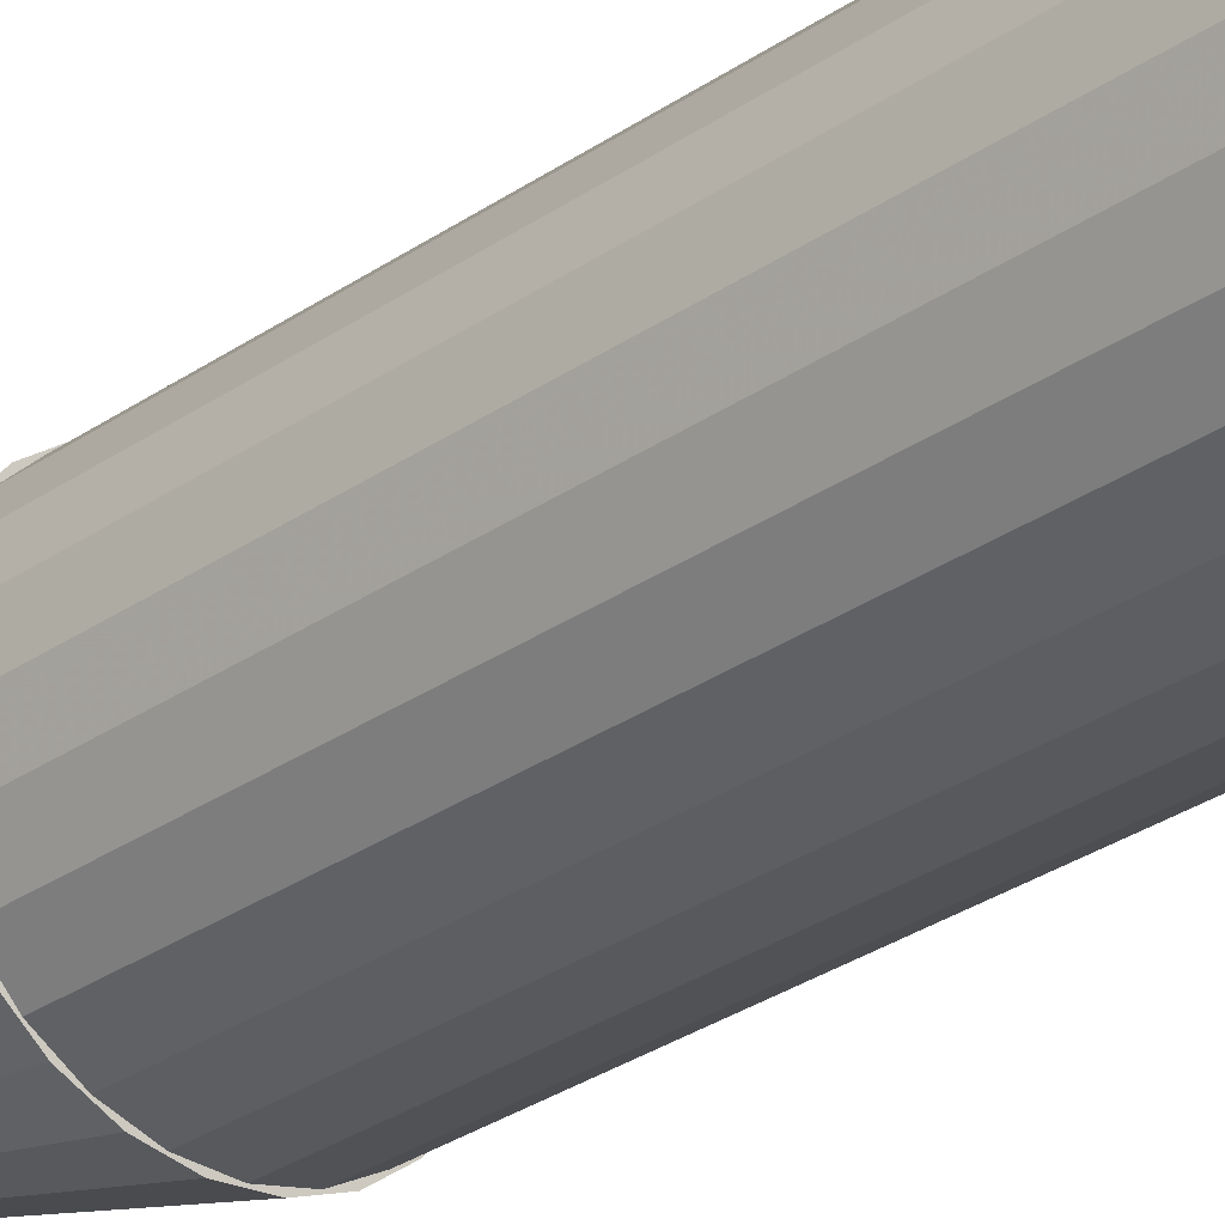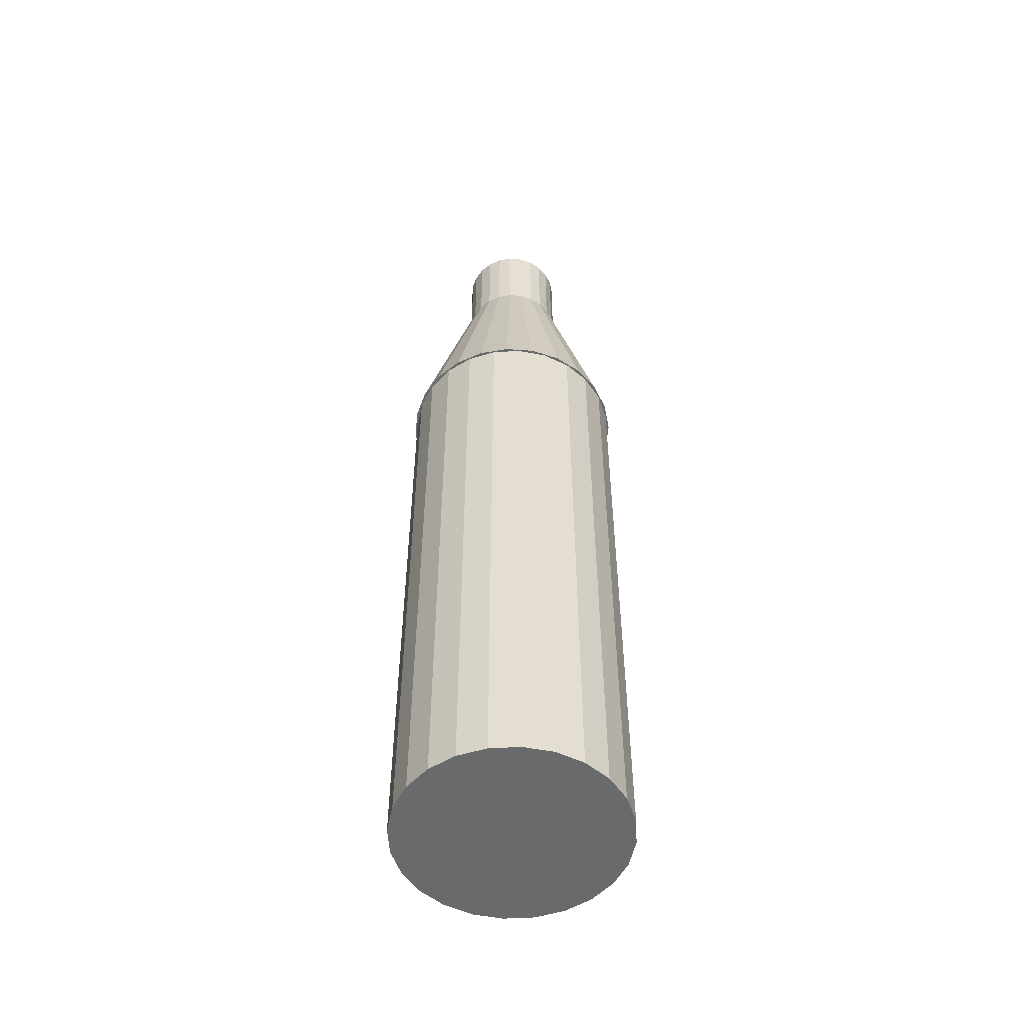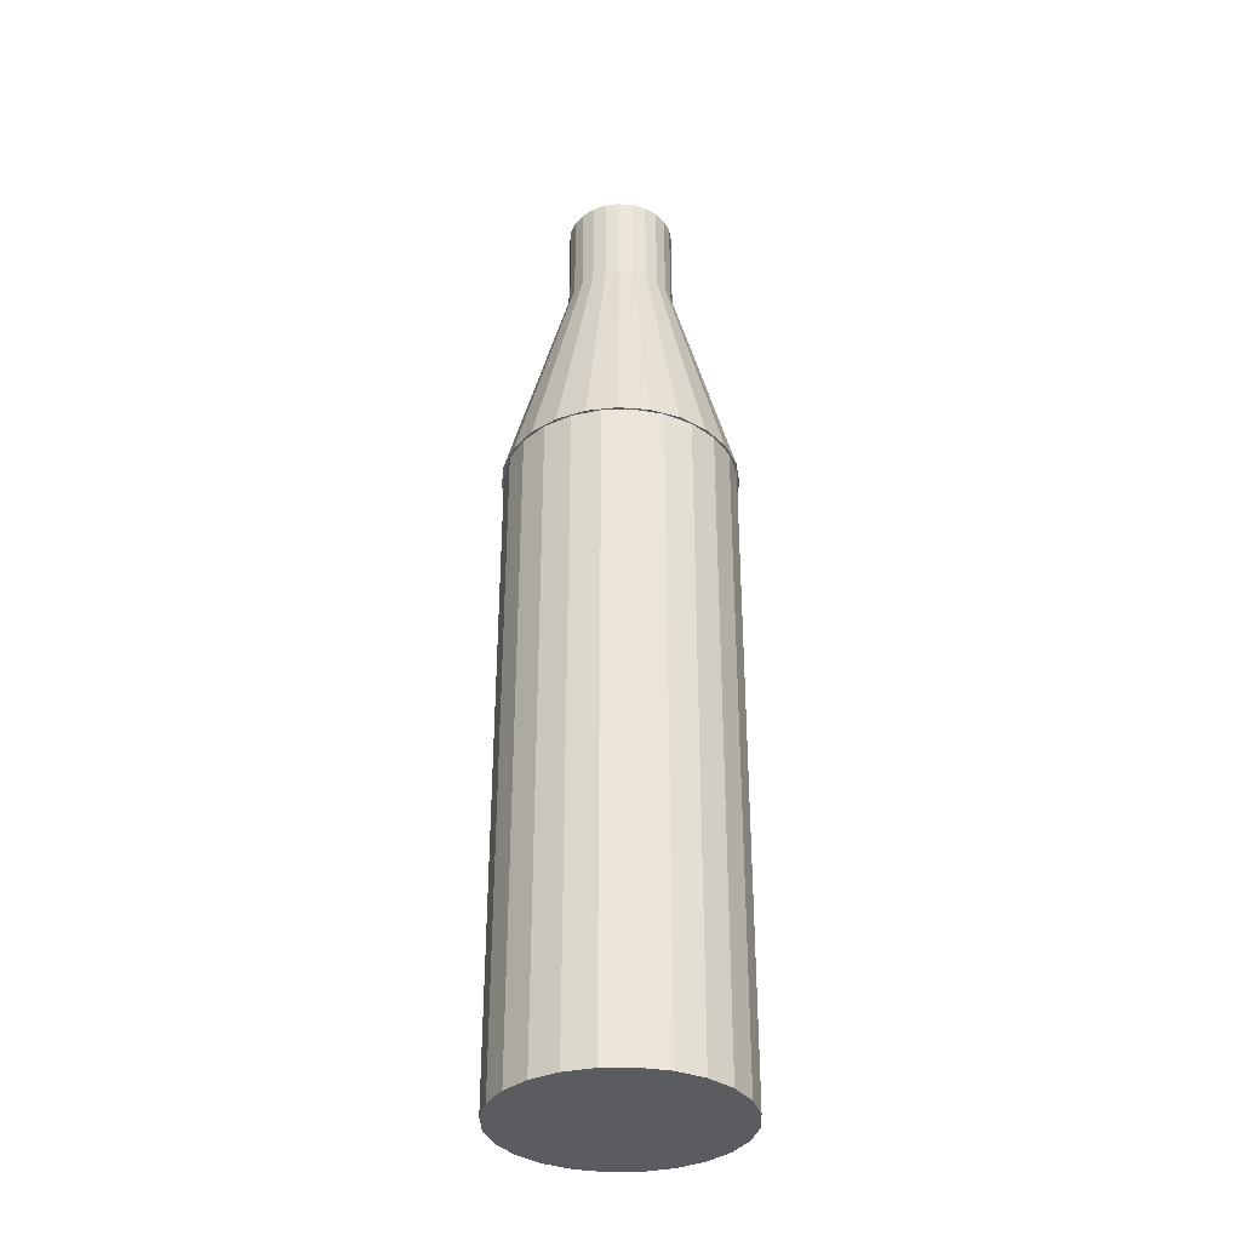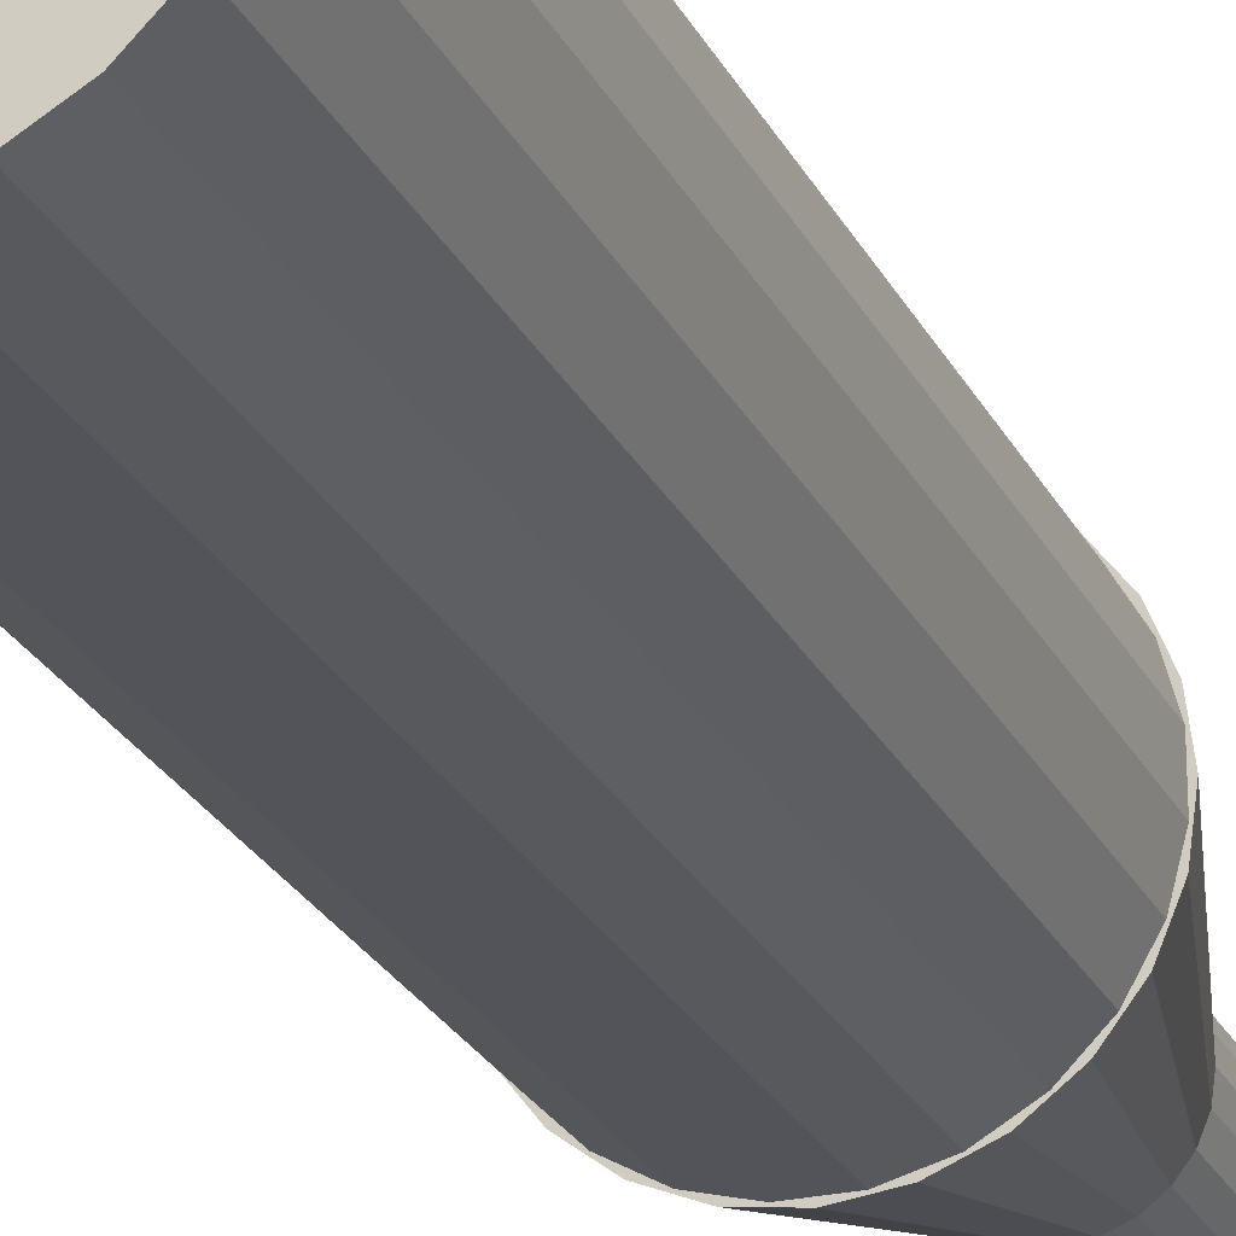
<metadata>
{"format":"obj","ext":"obj","renderer":"f3d","projection":"perspective","resolution":1024,"background":"white","views":[{"elev":-30.1,"azim":-44.8,"up":"+Z"},{"elev":-52.9,"azim":-117.0,"up":"+Y"},{"elev":-34.4,"azim":-88.7,"up":"+Y"},{"elev":-23.8,"azim":20.5,"up":"+Z"}]}
</metadata>
<code>
o mesh26.001_mesh26-geometry
o mesh25.001_mesh25-geometry
o mesh24.001_mesh24-geometry
o mesh23.001_mesh23-geometry
o mesh22.001_mesh22-geometry
o mesh21.001_mesh21-geometry
o mesh20.001_mesh20-geometry
o mesh19.001_mesh19-geometry
o mesh18.001_mesh18-geometry
o mesh17.001_mesh17-geometry
o mesh16.001_mesh16-geometry
o mesh15.001_mesh15-geometry
o mesh14.001_mesh14-geometry
o mesh13.001_mesh13-geometry
o mesh12.001_mesh12-geometry
o mesh11.001_mesh11-geometry
o mesh10.001_mesh10-geometry
o mesh9.001_mesh9-geometry
o mesh8.001_mesh8-geometry
o mesh7.001_mesh7-geometry
o mesh6.001_mesh6-geometry
o mesh5.001_mesh5-geometry
o mesh4.001_mesh4-geometry
o mesh3.001_mesh3-geometry
o mesh2.001_mesh2-geometry
o mesh1.001_mesh1-geometry
v 0.01346 0.3808 0.05022
v 0.05629 0.1559 0.09749
v 0.02914 0.1559 0.1087
v 0.02599 0.3808 0.04502
v 0.05458 0.1559 0.09582
v -0 0.3808 0.05199
v 0.01346 0.474 0.05022
v 0.0796 0.1559 0.0796
v 0.05932 0.1559 0.09223
v 0.04911 0.1559 0.09805
v -0 0.1559 0.1126
v -0 0.474 0.05199
v 0.02599 0.474 0.04502
v 0.03676 0.3808 0.03676
v 0.07749 0.1559 0.07843
v 0.07278 0.1559 0.08201
v 0.03346 0.1559 0.1044
v 0.02796 0.1559 0.1067
v -0.01346 0.3808 0.05022
v -0.01346 0.474 0.05022
v 0.01346 0.474 -0.05022
v -0 0.474 -0.05199
v 0.09749 0.1559 0.05629
v 0.08113 0.1559 0.07374
v 0.04173 0.1559 0.1023
v 0.0221 0.1559 0.1074
v -0.02914 0.1559 0.1087
v -0.01346 0.474 -0.05022
v 0.02599 0.474 -0.04502
v 0.03676 0.474 0.03676
v 0.04502 0.3808 0.02599
v 0.09511 0.1559 0.05571
v 0.09148 0.1559 0.06038
v 0.06674 0.1559 0.08799
v 0.005332 0.1559 0.1095
v -0.0005628 0.1559 0.1103
v -0.02599 0.3808 0.04502
v -0.02599 0.474 0.04502
v -0.02599 0.474 -0.04502
v 0.01346 0.3808 -0.05022
v -0 0.3808 -0.05199
v 0.04502 0.474 0.02599
v -0.01346 0.3808 -0.05022
v 0.1087 0.1559 0.02914
v 0.09741 0.1559 0.05023
v 0.04173 -0.474 0.1023
v 0.01388 0.1559 0.1096
v -0.00642 0.1559 0.1095
v -0.05629 0.1559 0.09749
v -0.02599 0.3808 -0.04502
v 0.03676 0.474 -0.03676
v 0.02599 0.3808 -0.04502
v 0.05022 0.474 0.01346
v 0.05022 0.3808 0.01346
v 0.1062 0.1559 0.0292
v 0.104 0.1559 0.03465
v 0.0872 0.1559 0.06772
v 0.06674 -0.474 0.08799
v 0.01388 -0.474 0.1096
v -0.02317 0.1559 0.1072
v -0.0345 0.1559 0.1041
v -0.03676 0.3808 0.03676
v -0.03676 0.474 0.03676
v -0.03676 0.474 -0.03676
v -0.03676 0.3808 -0.03676
v 0.02914 0.1559 -0.1087
v -0 0.1559 -0.1126
v -0.02914 0.1559 -0.1087
v 0.04502 0.474 -0.02599
v -0.05629 0.1559 -0.09749
v 0.1126 0.1559 3.158e-07
v 0.1071 0.1559 0.02332
v 0.0872 -0.474 0.06772
v 0.0427 -0.474 -0.1016
v 0.01492 -0.474 -0.1091
v -0.01492 0.1559 0.1095
v -0.02905 0.1559 0.1064
v -0.05008 0.1559 0.09756
v -0.0796 0.1559 0.0796
v -0.0796 0.1559 -0.0796
v 0.03676 0.3808 -0.03676
v 0.05629 0.1559 -0.09749
v 0.04502 0.3808 -0.02599
v 0.05199 0.474 3.158e-07
v 0.05022 0.474 -0.01346
v 0.05199 0.3808 3.158e-07
v 0.1101 0.1559 0.0007149
v 0.1093 0.1559 0.006571
v 0.1017 -0.474 0.04285
v 0.06757 -0.474 -0.08705
v -0.01492 -0.474 0.1095
v -0.01388 -0.474 -0.1093
v -0.05556 0.1559 0.09526
v -0.06023 0.1559 0.09163
v -0.09749 0.1559 0.05629
v -0.04502 0.3808 0.02599
v -0.04502 0.474 0.02599
v -0.04502 0.474 -0.02599
v -0.09749 0.1559 -0.05629
v 0.05556 0.1559 -0.09496
v 0.02905 0.1559 -0.1061
v -0.005332 0.1559 -0.1092
v -0.03346 0.1559 -0.1041
v 0.05022 0.3808 -0.01346
v -0.05932 0.1559 -0.09193
v 0.1087 0.1559 -0.02914
v 0.1017 0.1559 0.04285
v 0.08784 -0.474 -0.06659
v 0.0427 0.1559 -0.1016
v 0.01492 0.1559 -0.1091
v -0.01388 0.1559 -0.1093
v -0.0427 0.1559 0.1019
v -0.07359 0.1559 0.08128
v -0.08186 0.1559 0.07293
v -0.04502 0.3808 -0.02599
v -0.08113 0.1559 -0.07344
v 0.0796 0.1559 -0.0796
v 0.09749 0.1559 -0.05629
v 0.06023 0.1559 -0.09133
v 0.05008 0.1559 -0.09726
v 0.0345 0.1559 -0.1038
v 0.02317 0.1559 -0.1069
v 0.0005628 0.1559 -0.11
v -0.0221 0.1559 -0.1071
v -0.02796 0.1559 -0.1064
v -0.04911 0.1559 -0.09775
v -0.05458 0.1559 -0.09552
v -0.07278 0.1559 -0.08171
v 0.1094 0.1559 -0.005179
v 0.1093 -0.474 0.01507
v 0.1021 -0.474 -0.04158
v 0.06757 0.1559 -0.08705
v -0.0427 -0.474 0.1019
v -0.04173 -0.474 -0.102
v -0.04173 0.1559 -0.102
v -0.06757 0.1559 0.08735
v -0.07828 0.1559 0.07764
v -0.1087 0.1559 0.02914
v -0.09208 0.1559 0.05947
v -0.05022 0.3808 0.01346
v -0.05022 0.474 -0.01346
v -0.1087 0.1559 -0.02914
v -0.07749 0.1559 -0.07813
v -0.09148 0.1559 -0.06008
v 0.07828 0.1559 -0.07733
v 0.07359 0.1559 -0.08098
v 0.00642 0.1559 -0.1092
v 0.1073 0.1559 -0.02195
v 0.1093 0.1559 0.01507
v 0.09208 0.1559 -0.05917
v -0.0979 0.1559 0.04926
v -0.09567 0.1559 0.05474
v -0.05022 0.474 0.01346
v -0.05022 0.3808 -0.01346
v -0.104 0.1559 -0.03435
v -0.09511 0.1559 -0.05541
v 0.08186 0.1559 -0.07263
v 0.09567 0.1559 -0.05443
v 0.1065 0.1559 -0.02781
v 0.1094 -0.474 -0.01372
v 0.08784 0.1559 -0.06659
v 0.0979 0.1559 -0.04896
v -0.06757 -0.474 0.08735
v -0.06674 -0.474 -0.08769
v -0.06674 0.1559 -0.08769
v -0.05199 0.3808 3.158e-07
v -0.1043 0.1559 0.03362
v -0.05199 0.474 3.158e-07
v -0.1126 0.1559 3.158e-07
v -0.09741 0.1559 -0.04993
v -0.1062 0.1559 -0.0289
v 0.1043 0.1559 -0.03331
v 0.1094 0.1559 -0.01372
v 0.1021 0.1559 -0.04158
v -0.08784 0.1559 0.06689
v -0.1065 0.1559 0.02811
v -0.08784 -0.474 0.06689
v -0.1093 0.1559 -0.006269
v -0.1071 0.1559 -0.02301
v -0.0872 0.1559 -0.06742
v -0.1017 -0.474 -0.04255
v -0.0872 -0.474 -0.06742
v -0.1094 0.1559 0.005482
v -0.1073 0.1559 0.02225
v -0.1021 0.1559 0.04188
v -0.1101 0.1559 -0.0004114
v -0.1093 -0.474 -0.01477
v -0.1017 0.1559 -0.04255
v -0.1021 -0.474 0.04188
v -0.1093 0.1559 -0.01477
v -0.1094 0.1559 0.01403
v -0.1094 -0.474 0.01403
f 74 58 46
f 46 58 74
f 75 46 59
f 59 46 75
f 90 58 74
f 74 58 90
f 74 46 75
f 75 46 74
f 75 59 92
f 92 59 75
f 108 89 73
f 73 89 108
f 90 73 58
f 58 73 90
f 92 59 91
f 91 59 92
f 131 89 108
f 108 89 131
f 108 73 90
f 90 73 108
f 92 91 134
f 134 91 92
f 131 130 89
f 89 130 131
f 134 91 133
f 133 91 134
f 130 131 160
f 160 131 130
f 134 133 164
f 164 133 134
f 164 133 163
f 163 133 164
f 164 163 182
f 182 163 164
f 182 163 177
f 177 163 182
f 182 177 181
f 181 177 182
f 181 177 189
f 189 177 181
f 181 189 187
f 187 189 181
f 187 189 192
f 192 189 187
f 1 2 3
f 2 1 4
f 3 2 1
f 4 1 2
f 3 6 1
f 1 6 3
f 7 4 1
f 4 8 2
f 2 8 4
f 6 3 11
f 11 3 6
f 12 1 6
f 4 7 13
f 1 12 7
f 8 4 14
f 14 4 8
f 11 19 6
f 6 19 11
f 6 20 12
f 13 14 4
f 14 23 8
f 8 23 14
f 25 9 10
f 10 9 25
f 19 11 27
f 27 11 19
f 20 6 19
f 14 13 30
f 23 14 31
f 31 14 23
f 25 34 9
f 9 34 25
f 27 37 19
f 19 37 27
f 19 38 20
f 40 29 21
f 41 21 22
f 42 14 30
f 43 22 28
f 14 42 31
f 31 44 23
f 23 44 31
f 34 24 16
f 16 24 34
f 46 34 25
f 25 34 46
f 47 17 26
f 26 17 47
f 37 27 49
f 49 27 37
f 38 19 37
f 50 28 39
f 29 40 52
f 21 41 40
f 22 43 41
f 28 50 43
f 53 31 42
f 44 31 54
f 54 31 44
f 34 57 24
f 24 57 34
f 34 46 58
f 58 46 34
f 25 59 46
f 46 59 25
f 47 25 17
f 17 25 47
f 49 62 37
f 37 62 49
f 37 63 38
f 39 65 50
f 52 51 29
f 66 52 40
f 40 52 66
f 67 40 41
f 41 40 67
f 68 41 43
f 43 41 68
f 70 43 50
f 50 43 70
f 31 53 54
f 54 71 44
f 44 71 54
f 73 45 33
f 33 45 73
f 58 57 34
f 34 57 58
f 59 25 47
f 47 25 59
f 76 35 48
f 48 35 76
f 62 49 79
f 79 49 62
f 63 37 62
f 65 39 64
f 80 50 65
f 65 50 80
f 51 52 81
f 52 66 82
f 82 66 52
f 40 67 66
f 66 67 40
f 41 68 67
f 67 68 41
f 43 70 68
f 68 70 43
f 51 83 69
f 50 80 70
f 70 80 50
f 84 54 53
f 71 54 86
f 86 54 71
f 89 45 73
f 73 45 89
f 73 33 57
f 57 33 73
f 57 58 73
f 73 58 57
f 47 91 59
f 59 91 47
f 76 47 35
f 35 47 76
f 95 62 79
f 79 62 95
f 96 63 62
f 98 65 64
f 65 99 80
f 80 99 65
f 82 81 52
f 52 81 82
f 83 51 81
f 104 69 83
f 54 84 86
f 69 104 85
f 104 71 86
f 86 71 104
f 89 72 56
f 56 72 89
f 45 89 107
f 107 89 45
f 109 90 74
f 74 90 109
f 110 74 75
f 75 74 110
f 91 47 76
f 76 47 91
f 111 75 92
f 92 75 111
f 112 60 61
f 61 60 112
f 62 95 96
f 96 95 62
f 63 96 97
f 65 98 115
f 99 65 115
f 115 65 99
f 81 82 117
f 117 82 81
f 81 118 83
f 83 118 81
f 83 106 104
f 104 106 83
f 85 86 84
f 86 85 104
f 71 104 106
f 106 104 71
f 130 72 89
f 89 72 130
f 89 56 107
f 107 56 89
f 90 109 132
f 132 109 90
f 74 110 109
f 109 110 74
f 75 111 110
f 110 111 75
f 76 133 91
f 91 133 76
f 92 135 111
f 111 135 92
f 112 76 60
f 60 76 112
f 136 78 94
f 94 78 136
f 138 96 95
f 95 96 138
f 140 97 96
f 141 115 98
f 115 142 99
f 99 142 115
f 118 81 117
f 117 81 118
f 106 83 118
f 118 83 106
f 130 129 88
f 88 129 130
f 72 130 149
f 149 130 72
f 108 150 131
f 131 150 108
f 90 146 108
f 108 146 90
f 132 109 120
f 120 109 132
f 146 90 132
f 132 90 146
f 109 110 122
f 122 110 109
f 110 111 102
f 102 111 110
f 133 76 112
f 112 76 133
f 135 92 134
f 134 92 135
f 111 135 103
f 103 135 111
f 136 112 78
f 78 112 136
f 96 138 140
f 140 138 96
f 97 140 153
f 115 141 154
f 142 115 154
f 154 115 142
f 132 120 119
f 119 120 132
f 109 122 121
f 121 122 109
f 110 102 147
f 147 102 110
f 111 103 124
f 124 103 111
f 135 105 126
f 126 105 135
f 160 129 130
f 130 129 160
f 130 88 149
f 149 88 130
f 150 108 161
f 161 108 150
f 131 150 162
f 162 150 131
f 108 146 157
f 157 146 108
f 112 163 133
f 133 163 112
f 134 165 135
f 135 165 134
f 163 112 136
f 136 112 163
f 114 163 113
f 113 163 114
f 138 166 140
f 140 166 138
f 166 153 140
f 168 154 141
f 154 169 142
f 142 169 154
f 165 116 128
f 128 116 165
f 135 165 105
f 105 165 135
f 129 160 173
f 173 160 129
f 131 172 160
f 160 172 131
f 108 157 161
f 161 157 108
f 131 162 174
f 174 162 131
f 165 134 164
f 164 134 165
f 113 163 136
f 136 163 113
f 175 163 114
f 114 163 175
f 166 138 169
f 169 138 166
f 151 177 139
f 139 177 151
f 153 166 168
f 154 168 166
f 169 154 166
f 166 154 169
f 165 180 116
f 116 180 165
f 144 181 170
f 170 181 144
f 160 148 173
f 173 148 160
f 160 172 148
f 148 172 160
f 172 131 174
f 174 131 172
f 164 180 165
f 165 180 164
f 163 175 177
f 177 175 163
f 185 177 151
f 151 177 185
f 139 177 175
f 175 177 139
f 155 187 179
f 179 187 155
f 180 181 144
f 144 181 180
f 170 181 188
f 188 181 170
f 180 164 182
f 182 164 180
f 184 189 167
f 167 189 184
f 177 185 189
f 189 185 177
f 188 187 155
f 155 187 188
f 179 187 190
f 190 187 179
f 181 180 182
f 182 180 181
f 187 188 181
f 181 188 187
f 191 189 184
f 184 189 191
f 167 189 185
f 185 189 167
f 178 192 183
f 183 192 178
f 192 190 187
f 187 190 192
f 189 191 192
f 192 191 189
f 190 192 178
f 178 192 190
f 183 192 191
f 191 192 183
f 2 5 3
f 3 5 2
f 2 9 5
f 5 9 2
f 3 5 10
f 10 5 3
f 8 15 2
f 2 15 8
f 2 16 9
f 9 16 2
f 10 9 5
f 5 9 10
f 3 10 17
f 17 10 3
f 3 18 11
f 11 18 3
f 21 13 7
f 22 7 12
f 8 24 15
f 15 24 8
f 2 15 16
f 16 15 2
f 3 17 18
f 18 17 3
f 11 18 26
f 26 18 11
f 28 12 20
f 29 13 21
f 21 7 22
f 22 12 28
f 23 32 8
f 8 32 23
f 8 33 24
f 24 33 8
f 16 24 15
f 15 24 16
f 26 17 18
f 18 17 26
f 11 26 35
f 35 26 11
f 11 36 27
f 27 36 11
f 28 20 39
f 29 30 13
f 23 45 32
f 32 45 23
f 8 32 33
f 33 32 8
f 11 35 36
f 36 35 11
f 27 36 48
f 48 36 27
f 39 20 38
f 51 30 29
f 51 42 30
f 44 55 23
f 23 55 44
f 23 56 45
f 45 56 23
f 33 45 32
f 32 45 33
f 48 35 36
f 36 35 48
f 27 48 60
f 60 48 27
f 27 61 49
f 49 61 27
f 39 38 64
f 69 42 51
f 69 53 42
f 44 72 55
f 55 72 44
f 23 55 56
f 56 55 23
f 27 60 77
f 77 60 27
f 27 77 61
f 61 77 27
f 49 61 78
f 78 61 49
f 64 38 63
f 85 53 69
f 87 44 71
f 71 44 87
f 44 88 72
f 72 88 44
f 56 72 55
f 55 72 56
f 61 60 77
f 77 60 61
f 49 78 93
f 93 78 49
f 49 94 79
f 79 94 49
f 64 63 97
f 100 82 66
f 66 82 100
f 101 66 67
f 67 66 101
f 102 67 68
f 68 67 102
f 103 68 70
f 70 68 103
f 105 70 80
f 80 70 105
f 53 85 84
f 44 87 88
f 88 87 44
f 106 87 71
f 71 87 106
f 94 78 93
f 93 78 94
f 49 93 94
f 94 93 49
f 79 94 113
f 113 94 79
f 79 114 95
f 95 114 79
f 64 97 98
f 116 80 99
f 99 80 116
f 119 82 100
f 100 82 119
f 100 66 120
f 120 66 100
f 121 66 101
f 101 66 121
f 101 67 122
f 122 67 101
f 123 67 102
f 102 67 123
f 102 68 124
f 124 68 102
f 125 68 103
f 103 68 125
f 103 70 126
f 126 70 103
f 127 70 105
f 105 70 127
f 105 80 128
f 128 80 105
f 88 129 87
f 87 129 88
f 87 106 129
f 129 106 87
f 79 113 137
f 137 113 79
f 79 137 114
f 114 137 79
f 95 114 139
f 139 114 95
f 98 97 141
f 143 80 116
f 116 80 143
f 116 99 144
f 144 99 116
f 145 117 82
f 82 117 145
f 146 82 119
f 119 82 146
f 120 100 119
f 119 100 120
f 120 66 121
f 121 66 120
f 122 101 121
f 121 101 122
f 122 67 147
f 147 67 122
f 147 67 123
f 123 67 147
f 102 123 147
f 147 123 102
f 124 68 125
f 125 68 124
f 103 125 124
f 124 125 103
f 126 70 127
f 127 70 126
f 105 127 126
f 126 127 105
f 128 80 143
f 143 80 128
f 129 106 148
f 148 106 129
f 114 113 137
f 137 113 114
f 95 151 138
f 138 151 95
f 95 139 152
f 152 139 95
f 141 97 153
f 155 99 142
f 142 99 155
f 116 143 128
f 128 143 116
f 144 99 156
f 156 99 144
f 157 117 145
f 145 117 157
f 145 82 146
f 146 82 145
f 158 118 117
f 117 118 158
f 159 106 118
f 118 106 159
f 148 106 159
f 159 106 148
f 95 152 151
f 151 152 95
f 138 151 167
f 167 151 138
f 151 139 152
f 152 139 151
f 141 153 168
f 170 99 155
f 155 99 170
f 155 142 171
f 171 142 155
f 156 99 170
f 170 99 156
f 170 156 144
f 144 156 170
f 150 117 157
f 157 117 150
f 146 145 157
f 157 145 146
f 162 118 158
f 158 118 162
f 158 117 150
f 150 117 158
f 159 118 172
f 172 118 159
f 172 159 148
f 148 159 172
f 150 158 162
f 162 158 150
f 138 167 176
f 176 167 138
f 178 142 169
f 169 142 178
f 171 142 179
f 179 142 171
f 179 171 155
f 155 171 179
f 172 118 162
f 162 118 172
f 138 183 169
f 169 183 138
f 184 167 176
f 176 167 184
f 138 176 184
f 184 176 138
f 179 142 178
f 178 142 179
f 178 169 186
f 186 169 178
f 138 184 183
f 183 184 138
f 169 183 186
f 186 183 169
f 186 178 183
f 183 178 186
f 7 13 21
f 12 7 22
f 20 12 28
f 21 13 29
f 22 7 21
f 28 12 22
f 39 20 28
f 13 30 29
f 38 20 39
f 29 30 51
f 30 42 51
f 64 38 39
f 51 42 69
f 42 53 69
f 63 38 64
f 69 53 85
f 97 63 64
f 84 85 53
f 98 97 64
f 141 97 98
f 153 97 141
f 168 153 141
f 1 4 7
f 6 1 12
f 13 7 4
f 7 12 1
f 12 20 6
f 4 14 13
f 19 6 20
f 30 13 14
f 20 38 19
f 21 29 40
f 22 21 41
f 30 14 42
f 28 22 43
f 31 42 14
f 37 19 38
f 39 28 50
f 52 40 29
f 40 41 21
f 41 43 22
f 43 50 28
f 42 31 53
f 38 63 37
f 50 65 39
f 29 51 52
f 54 53 31
f 62 37 63
f 64 39 65
f 81 52 51
f 69 83 51
f 53 54 84
f 62 63 96
f 64 65 98
f 81 51 83
f 83 69 104
f 86 84 54
f 85 104 69
f 97 96 63
f 115 98 65
f 84 86 85
f 104 85 86
f 96 97 140
f 98 115 141
f 153 140 97
f 154 141 115
f 140 153 166
f 141 154 168
f 168 166 153
f 166 168 154

</code>
